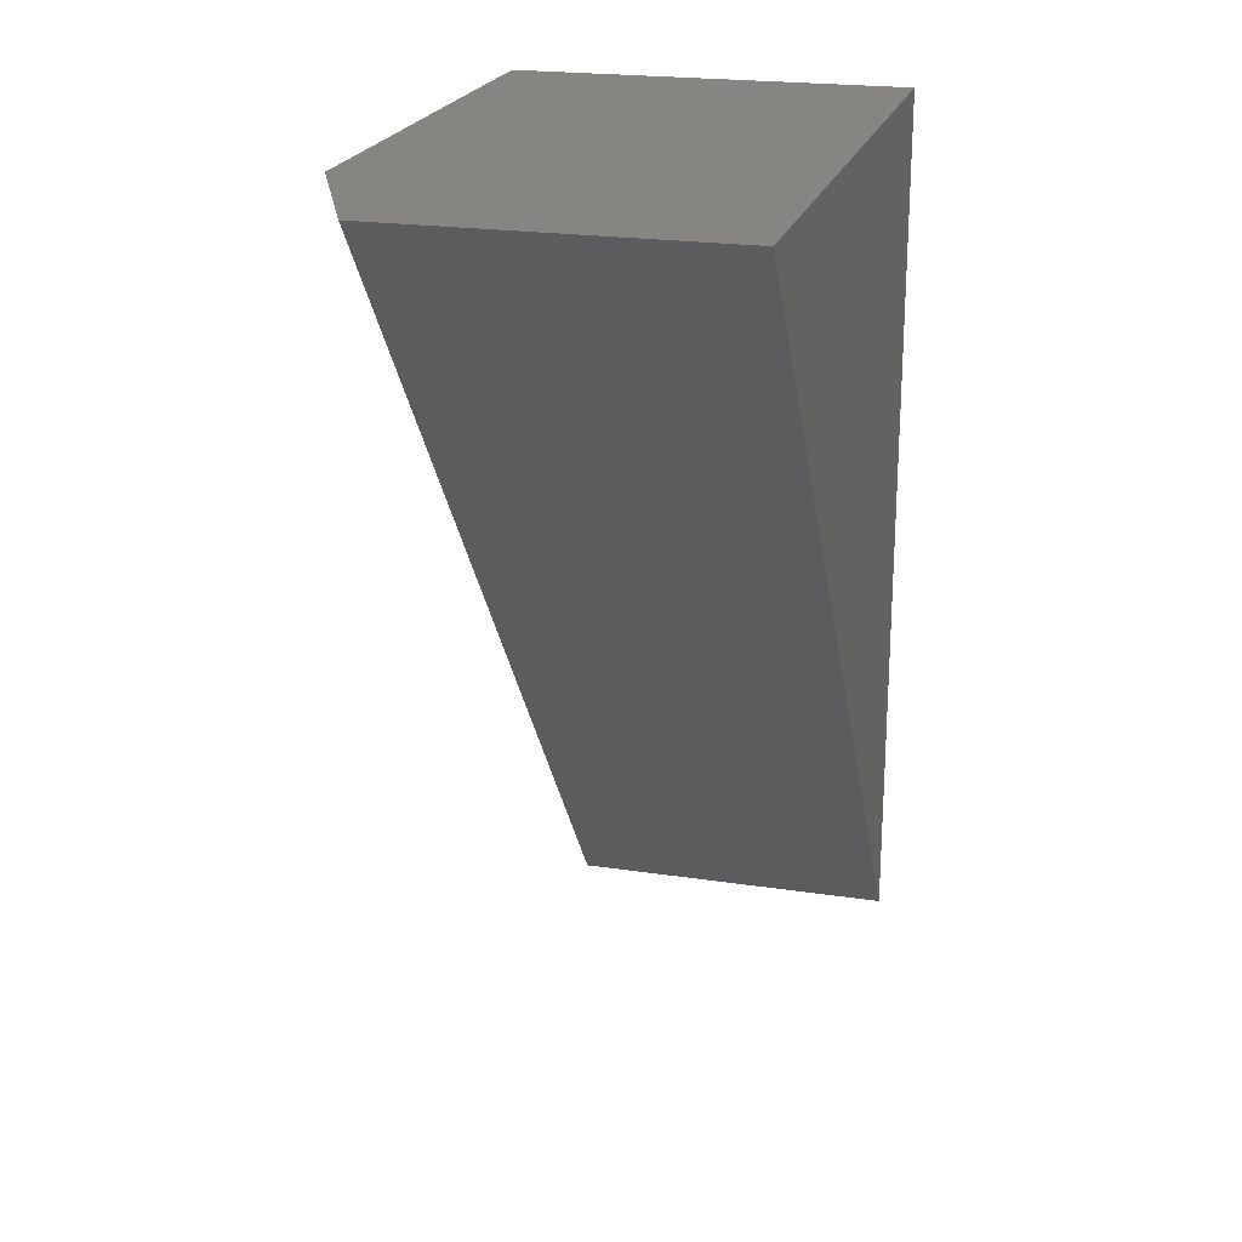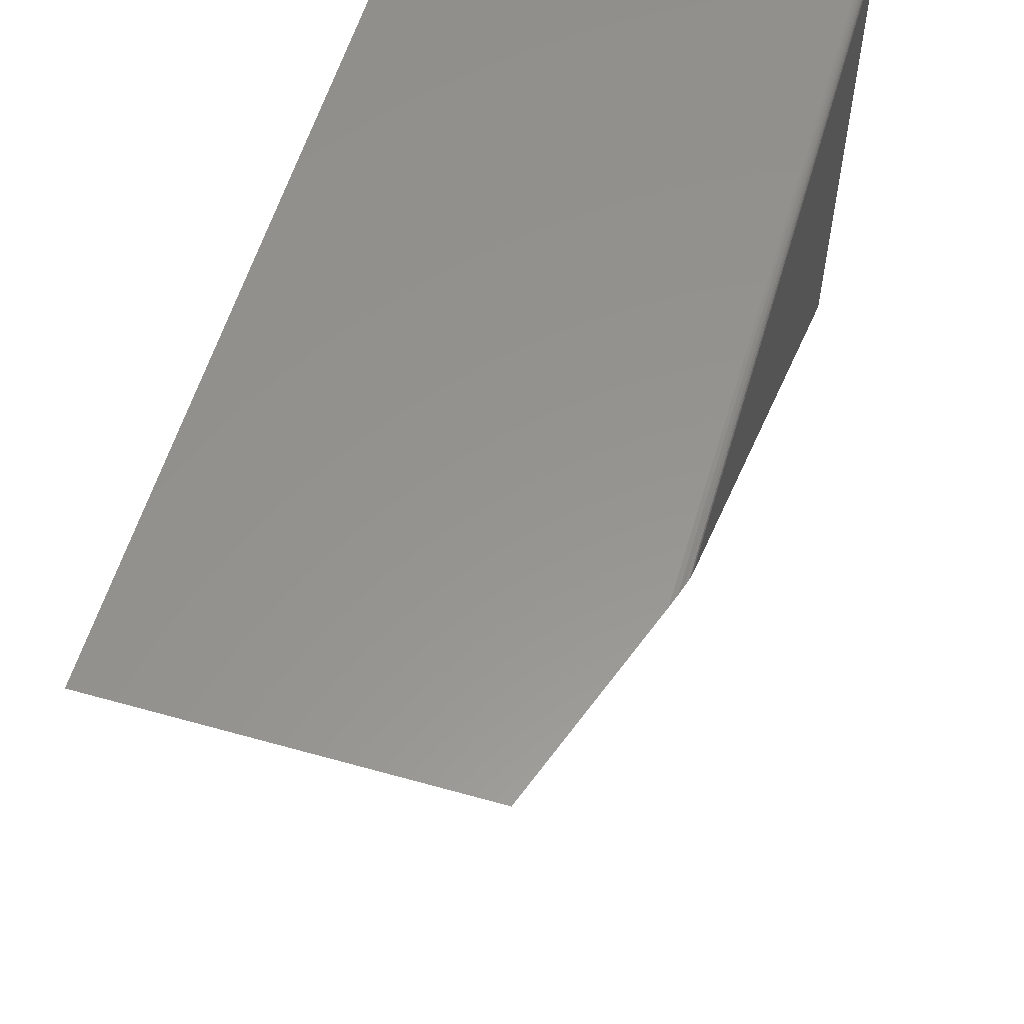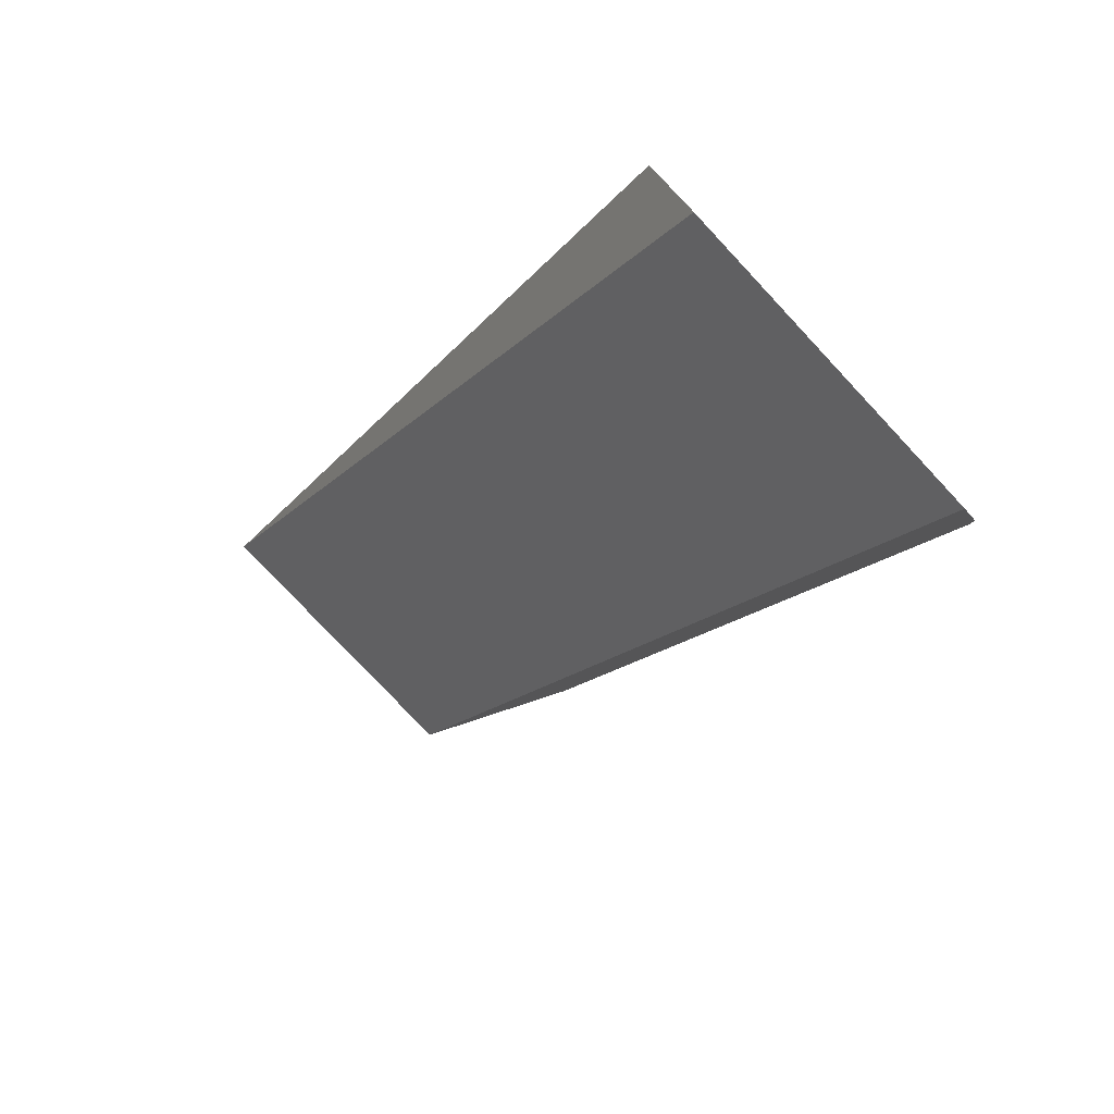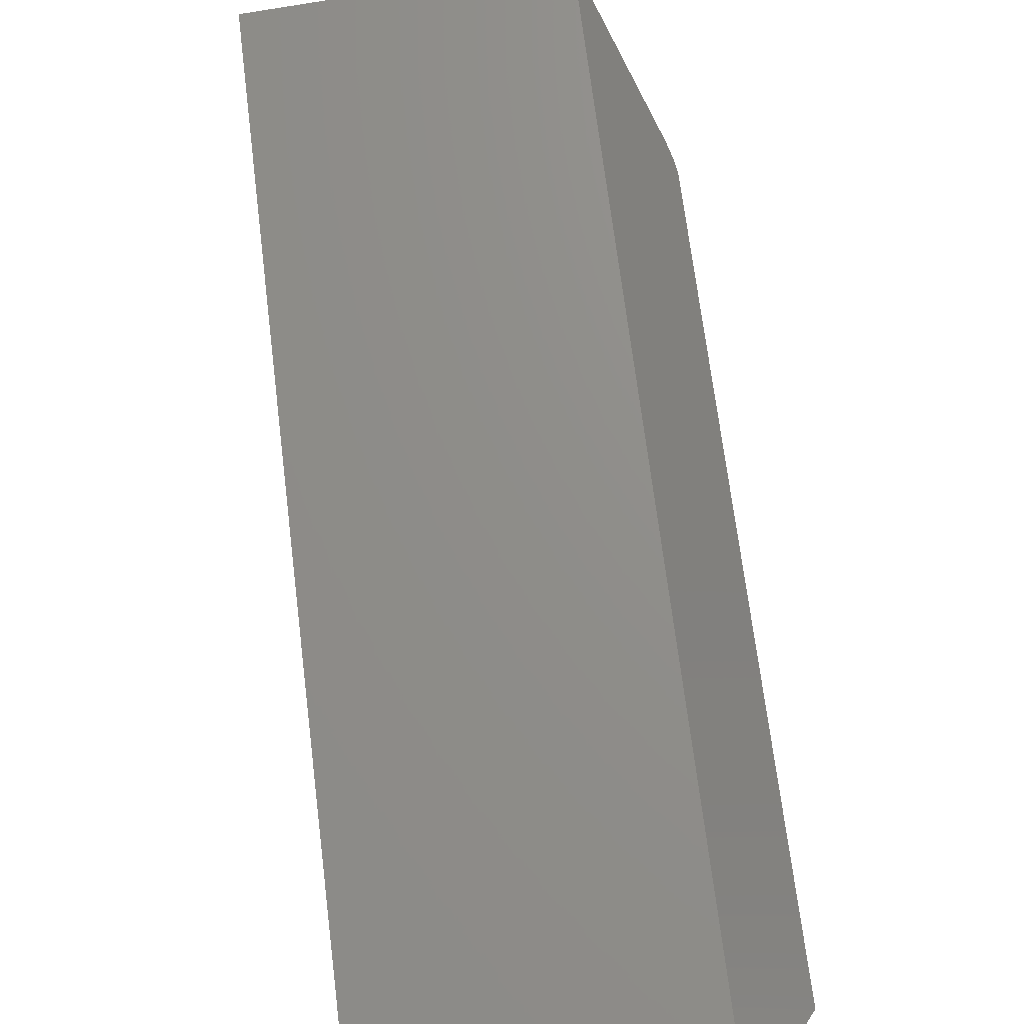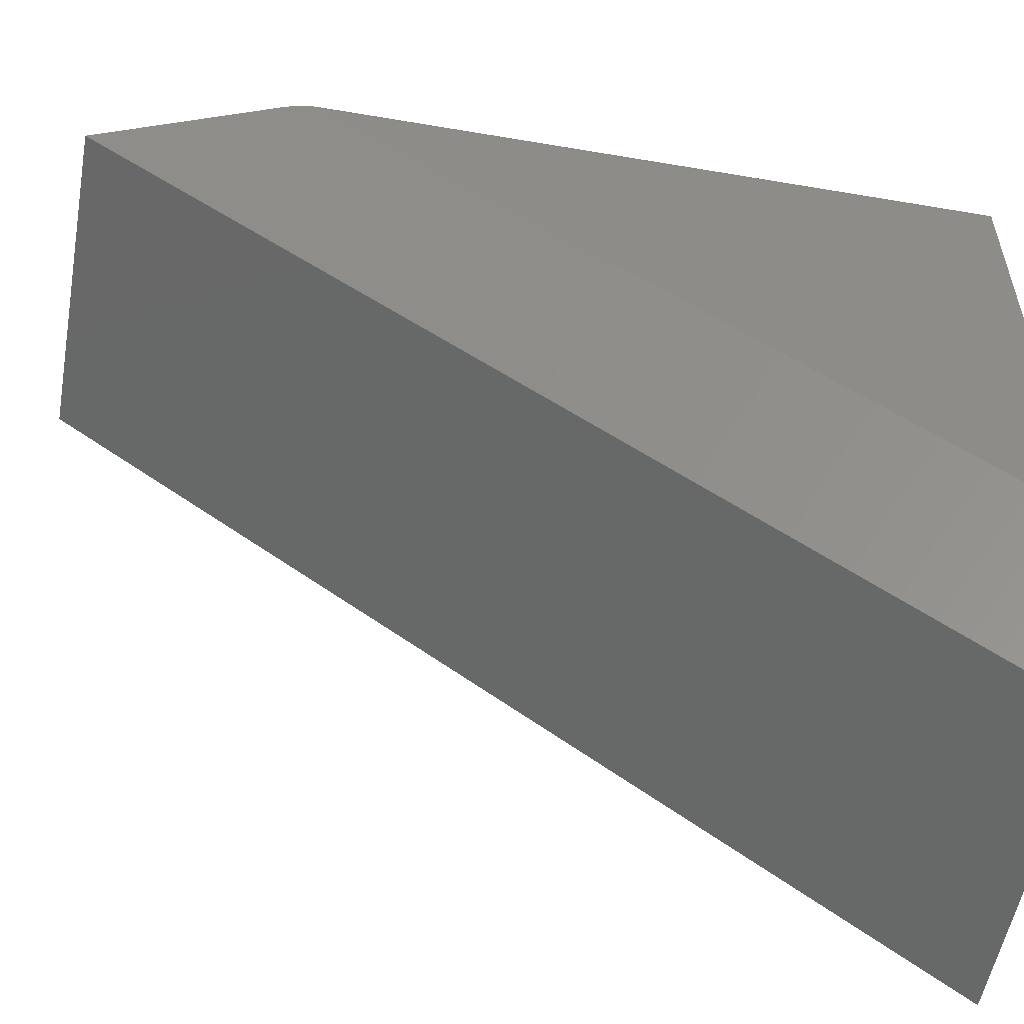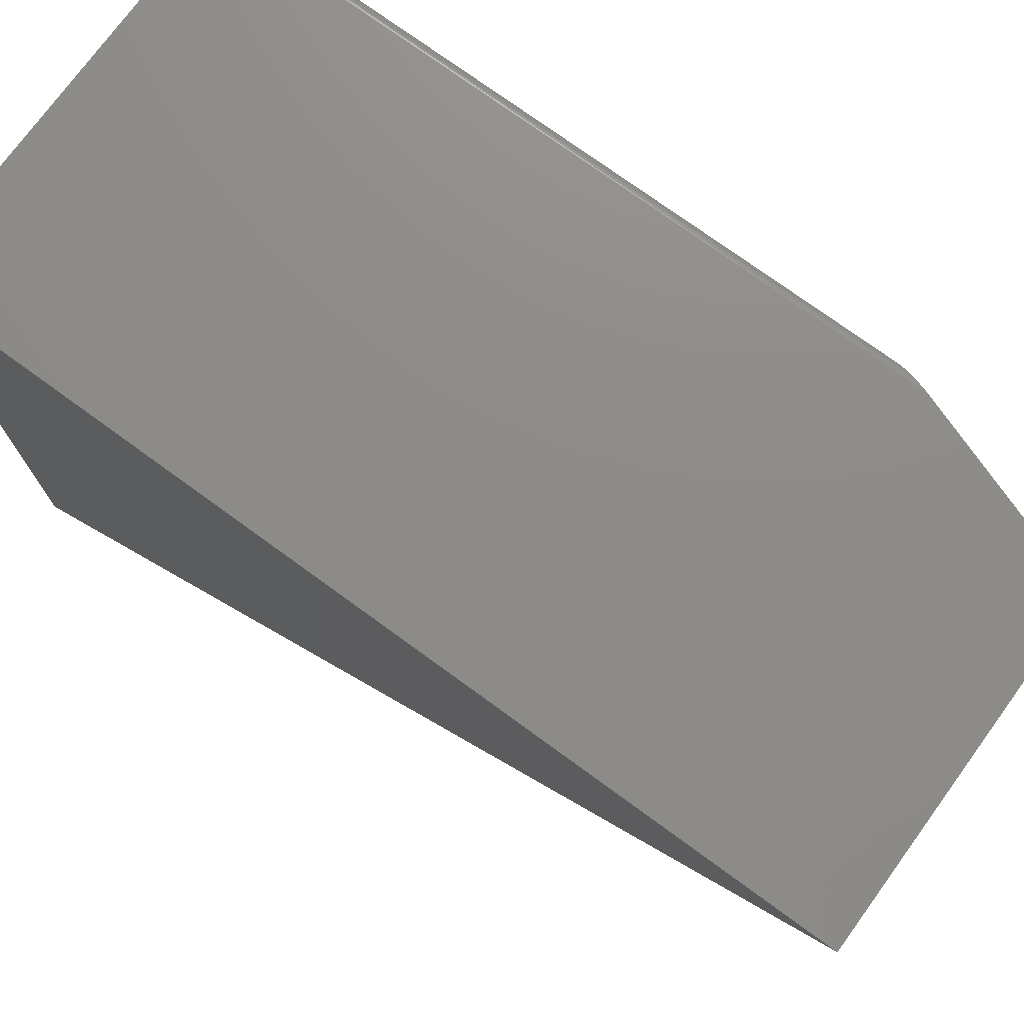
<metadata>
{"format":"stl","ext":"stl","renderer":"f3d","projection":"perspective","resolution":1024,"background":"white","views":[{"elev":21.9,"azim":-165.2,"up":"+Y"},{"elev":57.3,"azim":16.3,"up":"+Z"},{"elev":-77.6,"azim":-46.9,"up":"+Y"},{"elev":-72.4,"azim":8.9,"up":"+Z"},{"elev":-54.8,"azim":79.8,"up":"+Z"},{"elev":75.0,"azim":-53.9,"up":"+Z"}]}
</metadata>
<code>
# stl→obj: 21 verts, 38 faces
v -0.007812 -0.5929 0.5703
v -0.002033 -0.573 0.5678
v -0.004487 -0.5824 0.5696
v -0.0625 -0.75 0.5703
v -0.0625 1.11e-16 -0.006003
v 4.867e-17 -2.684e-17 0.1319
v 8.674e-19 -0.5603 0.5625
v -8.015e-05 -0.562 0.5636
v -0.0007342 -0.5667 0.5658
v 8.674e-19 -4.784e-19 0.5625
v -0.3438 -0.75 0.5703
v -0.007812 0 0.5703
v -0.3438 0 0.5703
v -0.0001501 -3.851e-19 0.564
v -0.006288 -9.192e-21 0.5702
v -0.004823 -3.641e-20 0.5697
v -0.003472 -8.062e-20 0.569
v -0.002288 -1.401e-19 0.568
v -0.001317 -2.126e-19 0.5668
v -0.0005947 -2.953e-19 0.5655
v -0.3438 -1.463e-16 -0.006003
f 1 2 3
f 4 5 6
f 4 6 7
f 4 7 8
f 4 8 9
f 4 9 2
f 4 2 1
f 7 6 10
f 4 1 11
f 11 1 12
f 11 12 13
f 14 12 15
f 14 15 16
f 14 16 17
f 14 17 18
f 14 18 19
f 14 19 20
f 13 12 14
f 13 14 10
f 13 10 21
f 10 6 21
f 21 6 5
f 7 14 8
f 7 10 14
f 1 15 12
f 1 3 15
f 15 3 16
f 17 16 3
f 3 2 17
f 17 2 18
f 19 18 2
f 2 9 19
f 19 9 20
f 20 9 8
f 20 8 14
f 11 21 4
f 4 21 5
f 13 21 11

</code>
